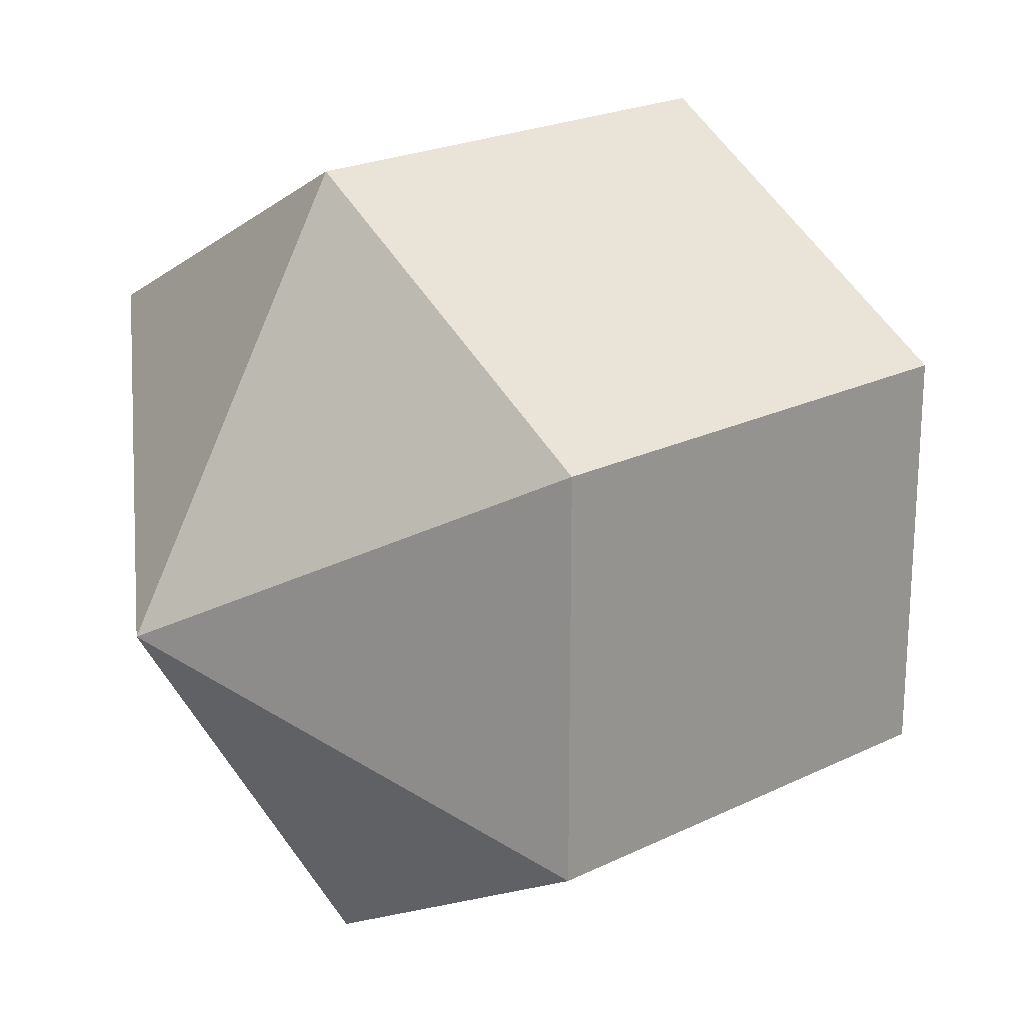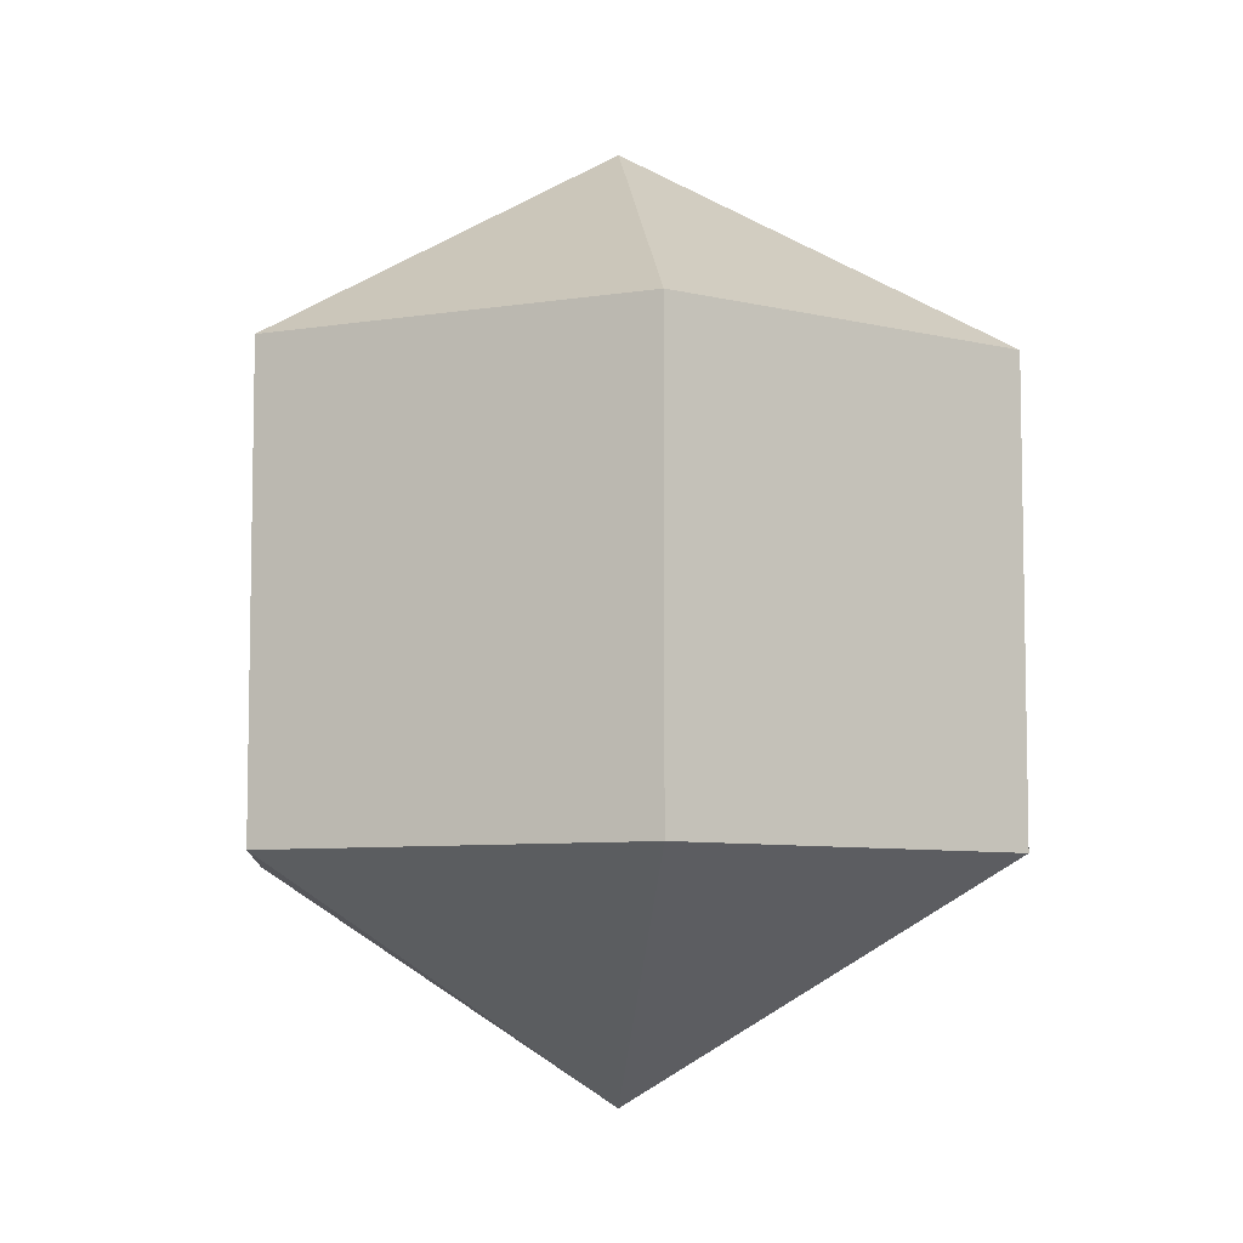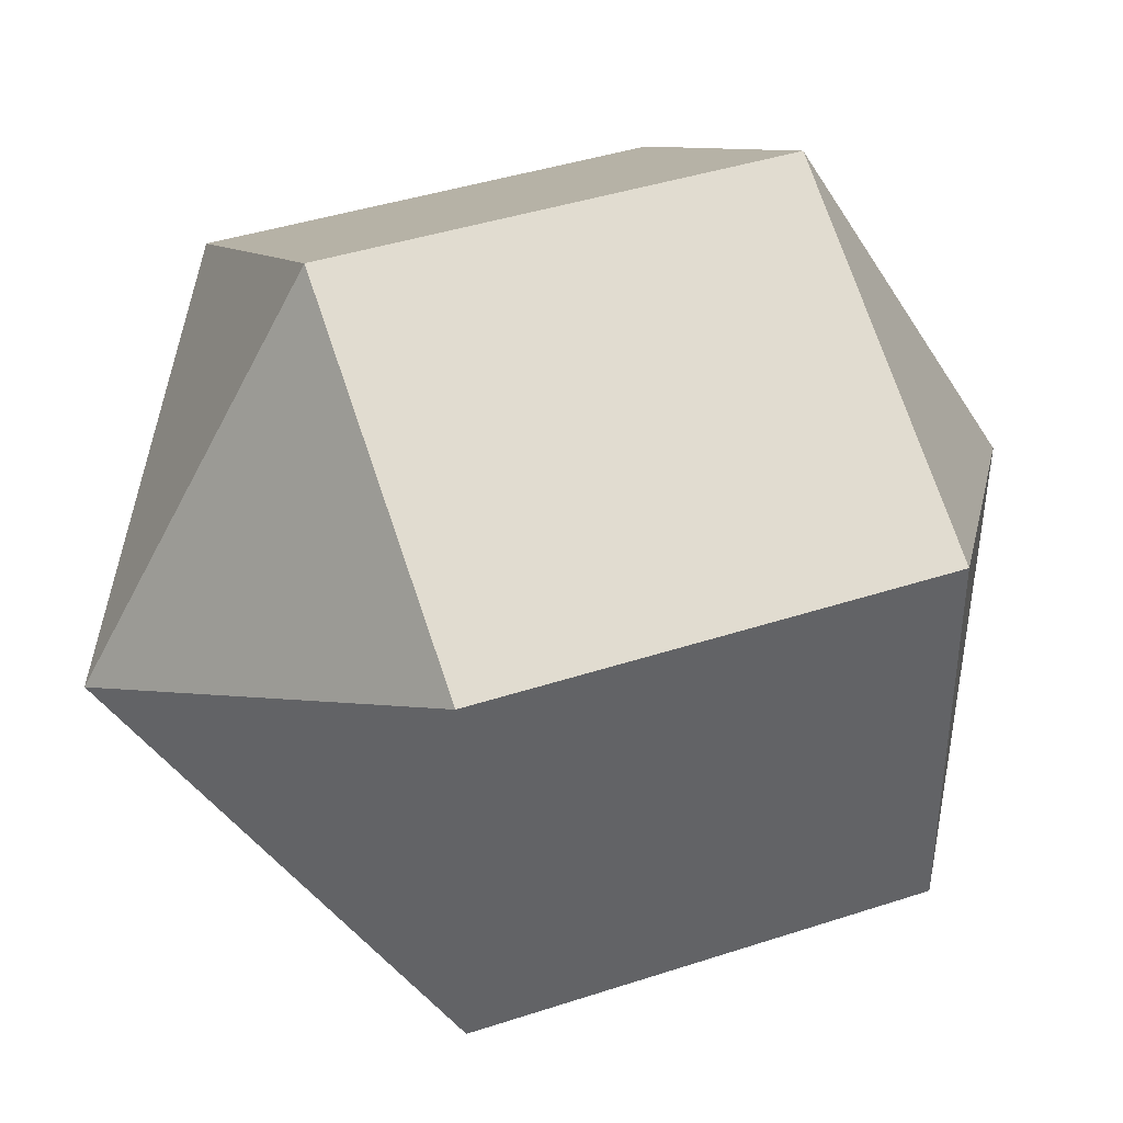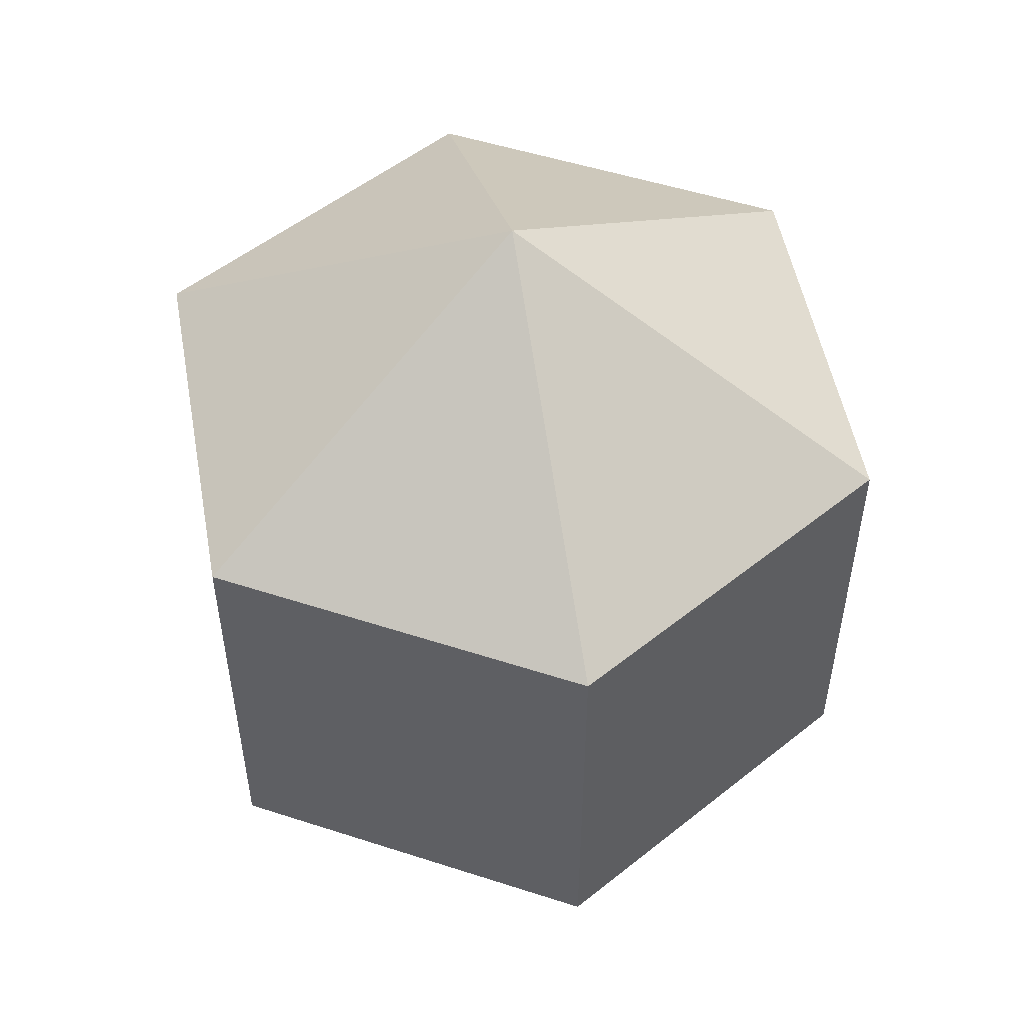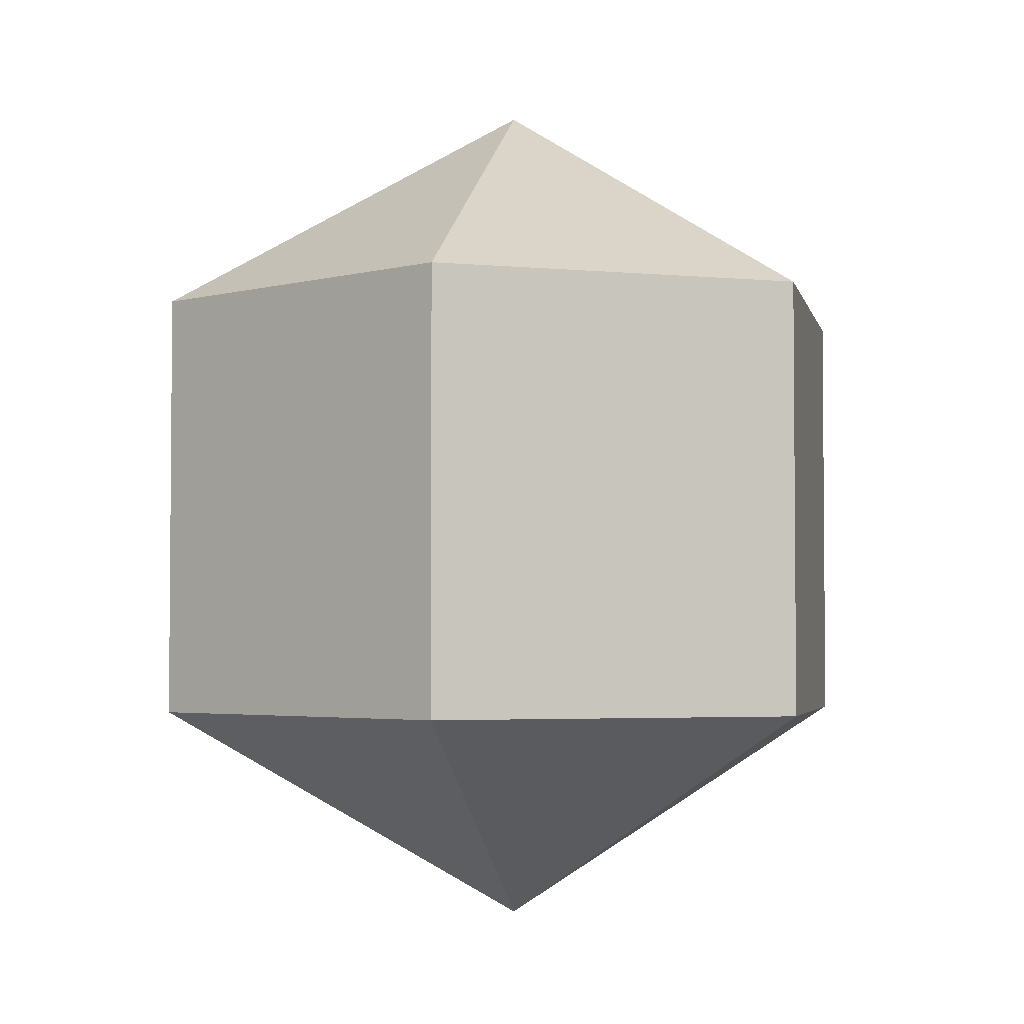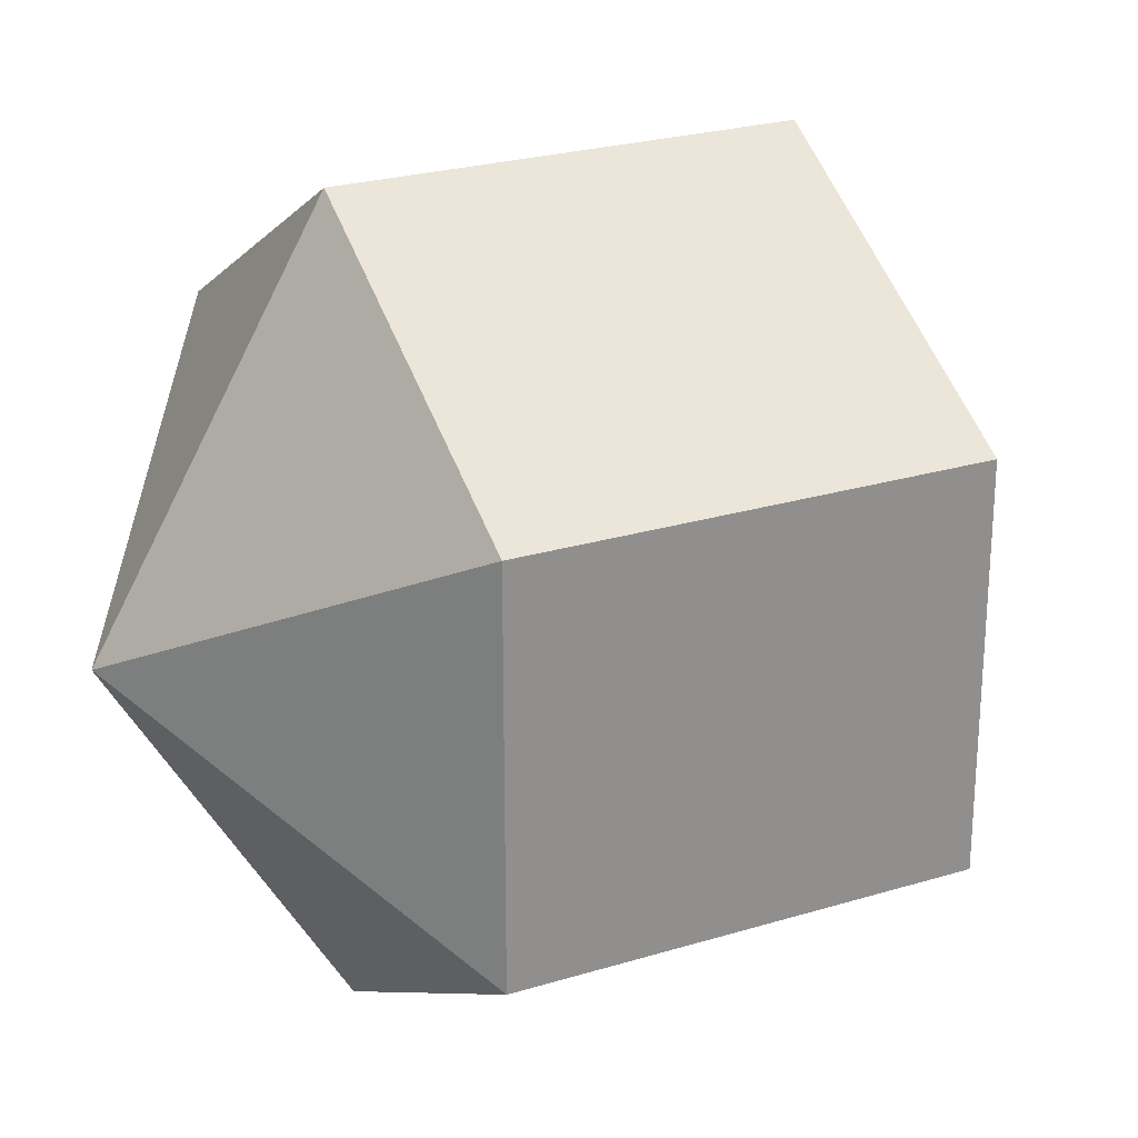
<metadata>
{"format":"obj","ext":"obj","renderer":"f3d","projection":"perspective","resolution":1024,"background":"white","views":[{"elev":22.0,"azim":-130.6,"up":"+Z"},{"elev":-7.1,"azim":-5.4,"up":"+Y"},{"elev":41.1,"azim":68.2,"up":"+Z"},{"elev":52.5,"azim":49.3,"up":"+Y"},{"elev":-3.2,"azim":-168.0,"up":"+Y"},{"elev":25.0,"azim":63.7,"up":"+Z"}]}
</metadata>
<code>
o model_564
v -0.0001316 0.03774 -0.0001427
v 0.02841 0.01872 0.01635
v 0.02841 0.01872 -0.01619
v -0.0001316 0.03774 -0.0001427
v -0.0001316 0.01872 -0.03269
v 0.02841 0.01872 -0.01619
v -0.0001316 0.03774 -0.0001427
v -0.0001316 0.01872 -0.03269
v -0.02823 0.01872 -0.01619
v -0.0001316 0.03774 -0.0001427
v -0.02823 0.01872 0.01635
v -0.02823 0.01872 -0.01619
v -0.0001316 0.03774 -0.0001427
v -0.02823 0.01872 0.01635
v -0.0001316 0.01872 0.03285
v -0.0001316 0.03774 -0.0001427
v 0.02841 0.01872 0.01635
v -0.0001316 0.01872 0.03285
v -0.0001316 -0.03776 -0.0001427
v 0.02841 -0.01873 -0.01619
v 0.02841 -0.01873 0.01635
v -0.0001316 -0.03776 -0.0001427
v 0.02841 -0.01873 -0.01619
v -0.0001316 -0.01873 -0.03269
v -0.0001316 -0.03776 -0.0001427
v -0.02823 -0.01873 -0.01619
v -0.0001316 -0.01873 -0.03269
v -0.0001316 -0.03776 -0.0001427
v -0.02823 -0.01873 -0.01619
v -0.02823 -0.01873 0.01635
v -0.0001316 -0.03776 -0.0001427
v -0.0001316 -0.01873 0.03285
v -0.02823 -0.01873 0.01635
v -0.0001316 -0.03776 -0.0001427
v -0.0001316 -0.01873 0.03285
v 0.02841 -0.01873 0.01635
v 0.02841 -0.01873 0.01635
v 0.02841 -0.01873 -0.01619
v 0.02841 0.01872 0.01635
v 0.02841 0.01872 -0.01619
v 0.02841 -0.01873 -0.01619
v -0.0001316 -0.01873 -0.03269
v 0.02841 0.01872 -0.01619
v -0.0001316 0.01872 -0.03269
v -0.0001316 -0.01873 -0.03269
v -0.02823 -0.01873 -0.01619
v -0.0001316 0.01872 -0.03269
v -0.02823 0.01872 -0.01619
v -0.02823 -0.01873 -0.01619
v -0.02823 -0.01873 0.01635
v -0.02823 0.01872 -0.01619
v -0.02823 0.01872 0.01635
v -0.02823 -0.01873 0.01635
v -0.0001316 -0.01873 0.03285
v -0.02823 0.01872 0.01635
v -0.0001316 0.01872 0.03285
v -0.0001316 -0.01873 0.03285
v 0.02841 -0.01873 0.01635
v -0.0001316 0.01872 0.03285
v 0.02841 0.01872 0.01635
f 1 2 3
f 2 3 3
f 3 3 4
f 3 4 4
f 4 4 5
f 4 6 5
f 5 6 6
f 6 7 6
f 6 7 7
f 7 8 7
f 7 8 9
f 8 9 9
f 9 9 10
f 9 10 10
f 10 10 11
f 10 12 11
f 11 12 12
f 12 13 12
f 12 13 13
f 13 14 13
f 13 14 15
f 14 15 15
f 15 15 16
f 15 16 16
f 16 16 17
f 16 18 17
f 17 18 18
f 18 19 18
f 18 19 19
f 19 20 19
f 19 20 21
f 20 21 21
f 21 21 22
f 21 22 22
f 22 22 23
f 22 24 23
f 23 24 24
f 24 25 24
f 24 25 25
f 25 26 25
f 25 26 27
f 26 27 27
f 27 27 28
f 27 28 28
f 28 28 29
f 28 30 29
f 29 30 30
f 30 31 30
f 30 31 31
f 31 32 31
f 31 32 33
f 32 33 33
f 33 33 34
f 33 34 34
f 34 34 35
f 34 36 35
f 35 36 36
f 36 37 36
f 36 37 37
f 37 38 37
f 37 38 39
f 38 40 39
f 39 40 40
f 40 41 40
f 40 41 41
f 41 42 41
f 41 42 43
f 42 44 43
f 43 44 44
f 44 45 44
f 44 45 45
f 45 46 45
f 45 46 47
f 46 48 47
f 47 48 48
f 48 49 48
f 48 49 49
f 49 50 49
f 49 50 51
f 50 52 51
f 51 52 52
f 52 53 52
f 52 53 53
f 53 54 53
f 53 54 55
f 54 56 55
f 55 56 56
f 56 57 56
f 56 57 57
f 57 58 57
f 57 58 59
f 58 60 59

</code>
